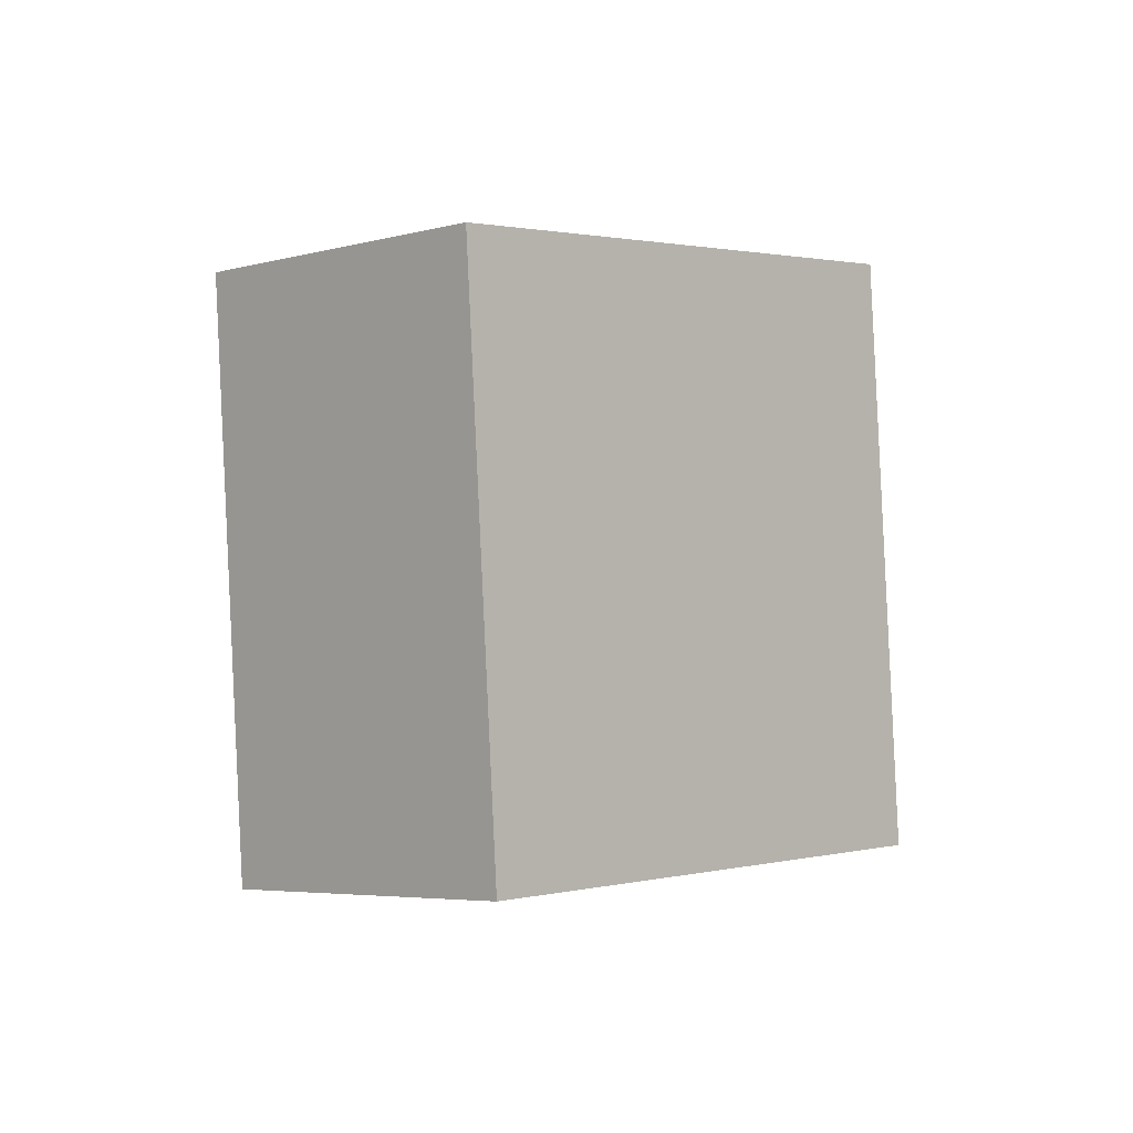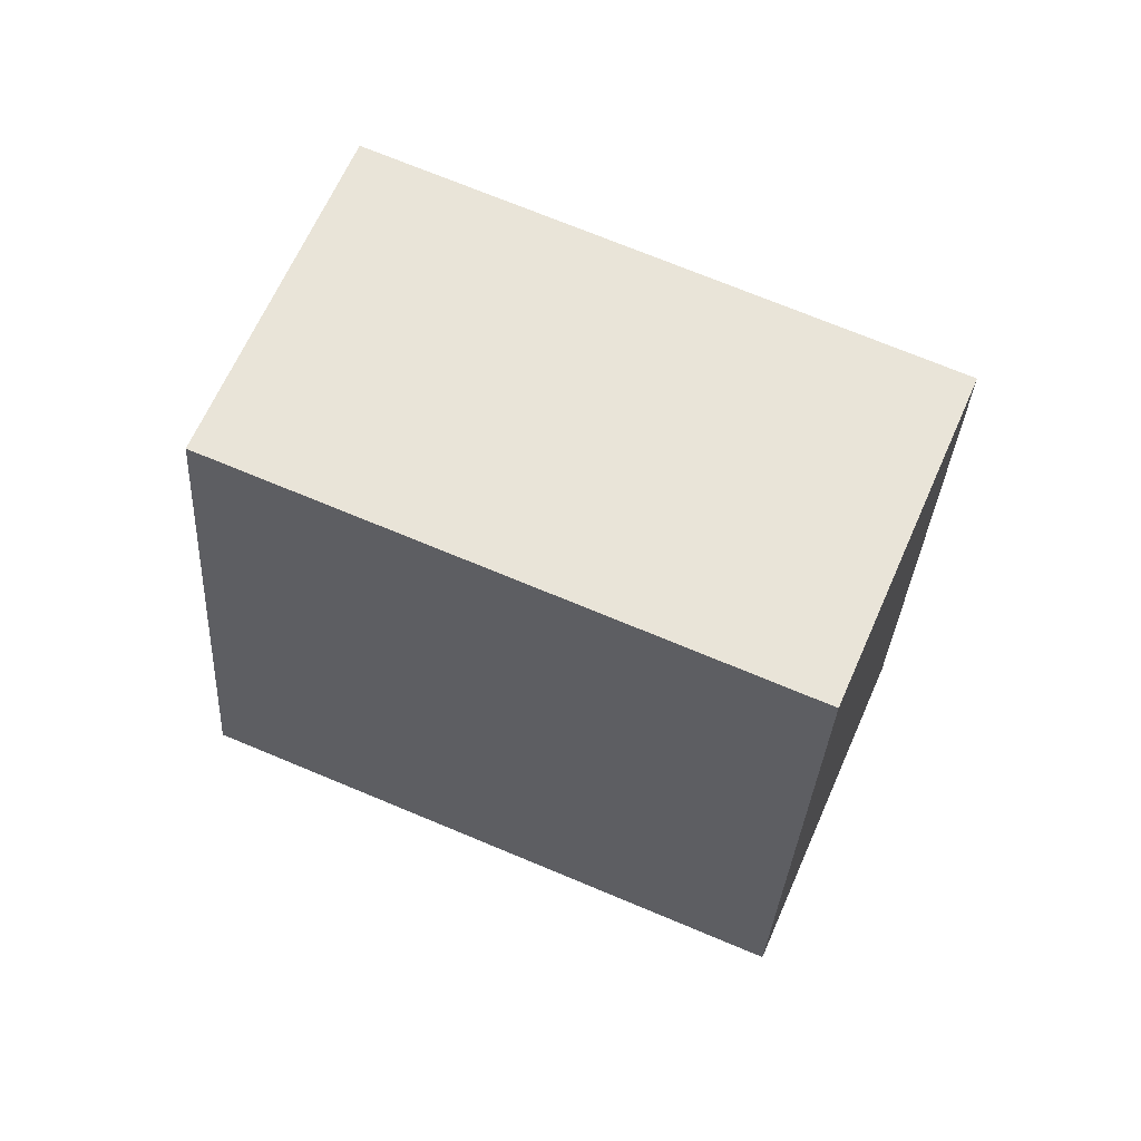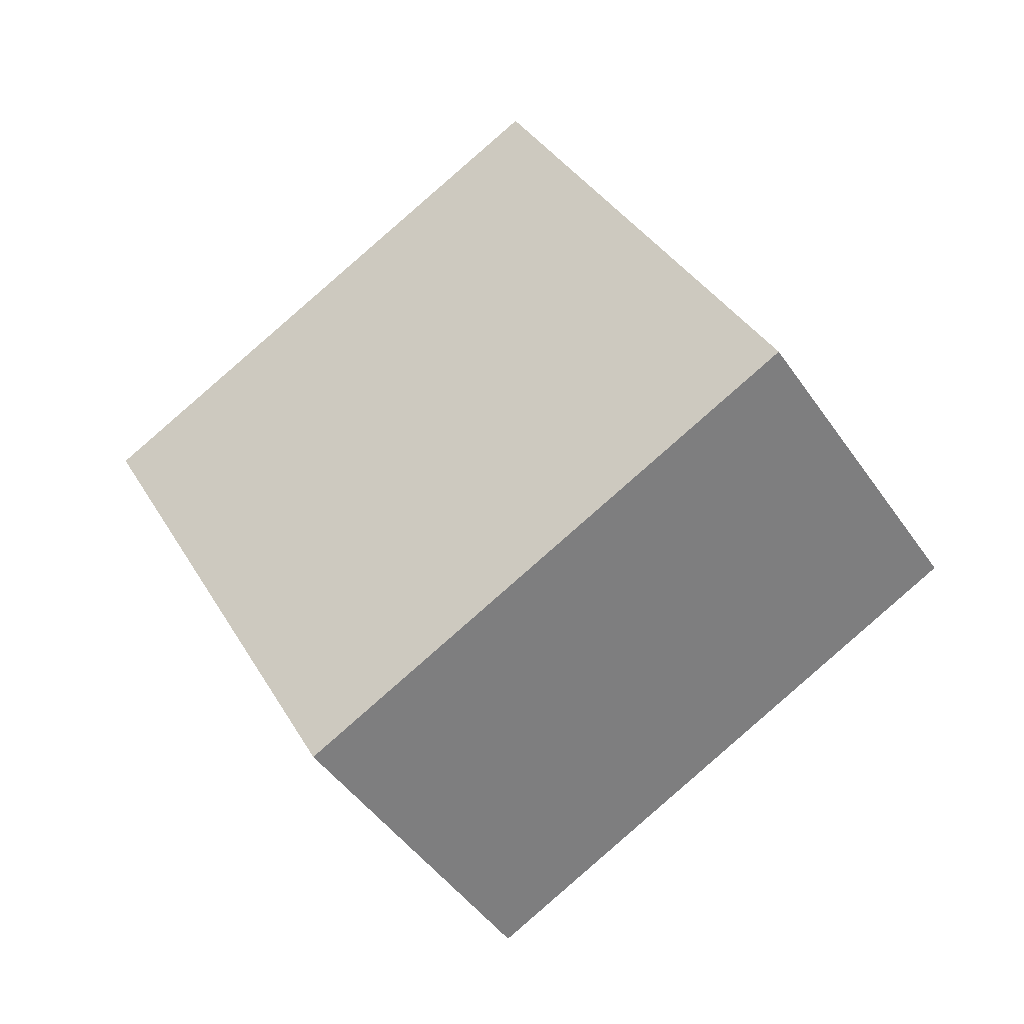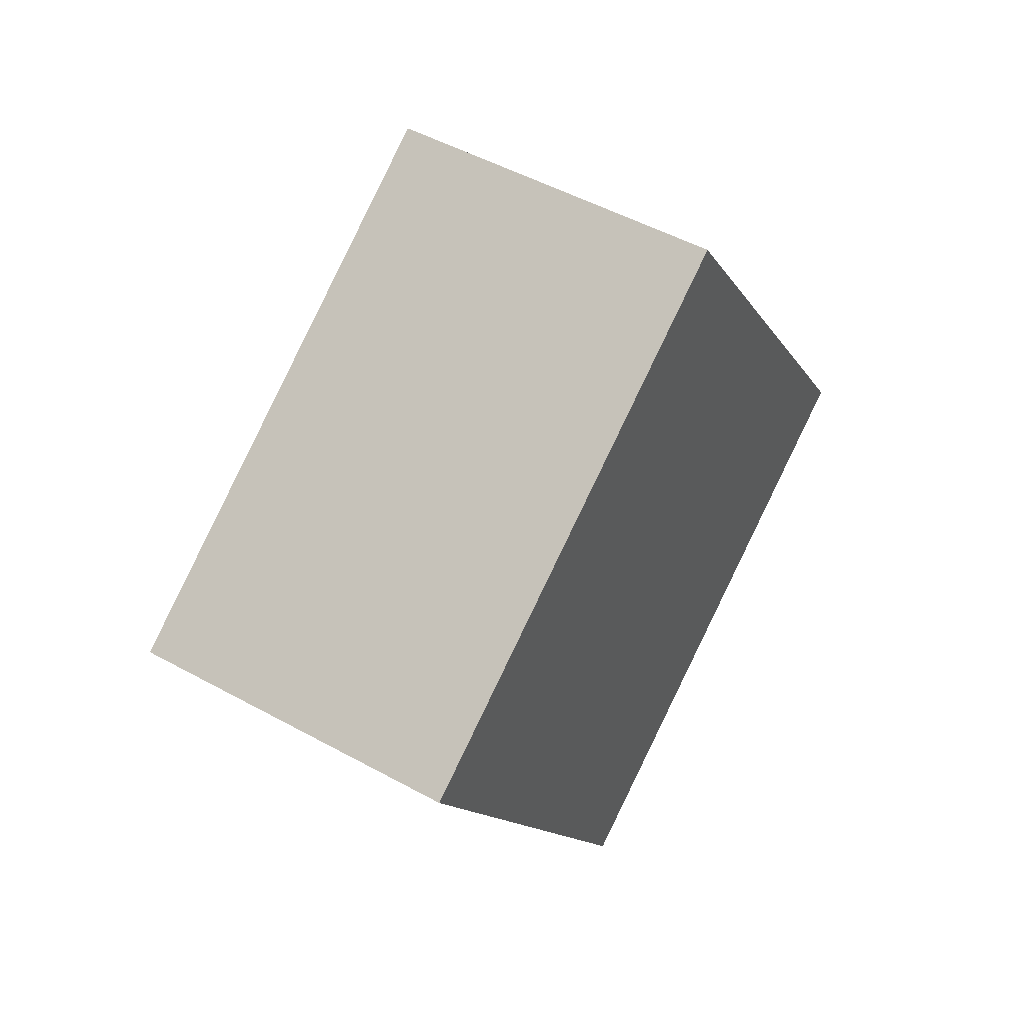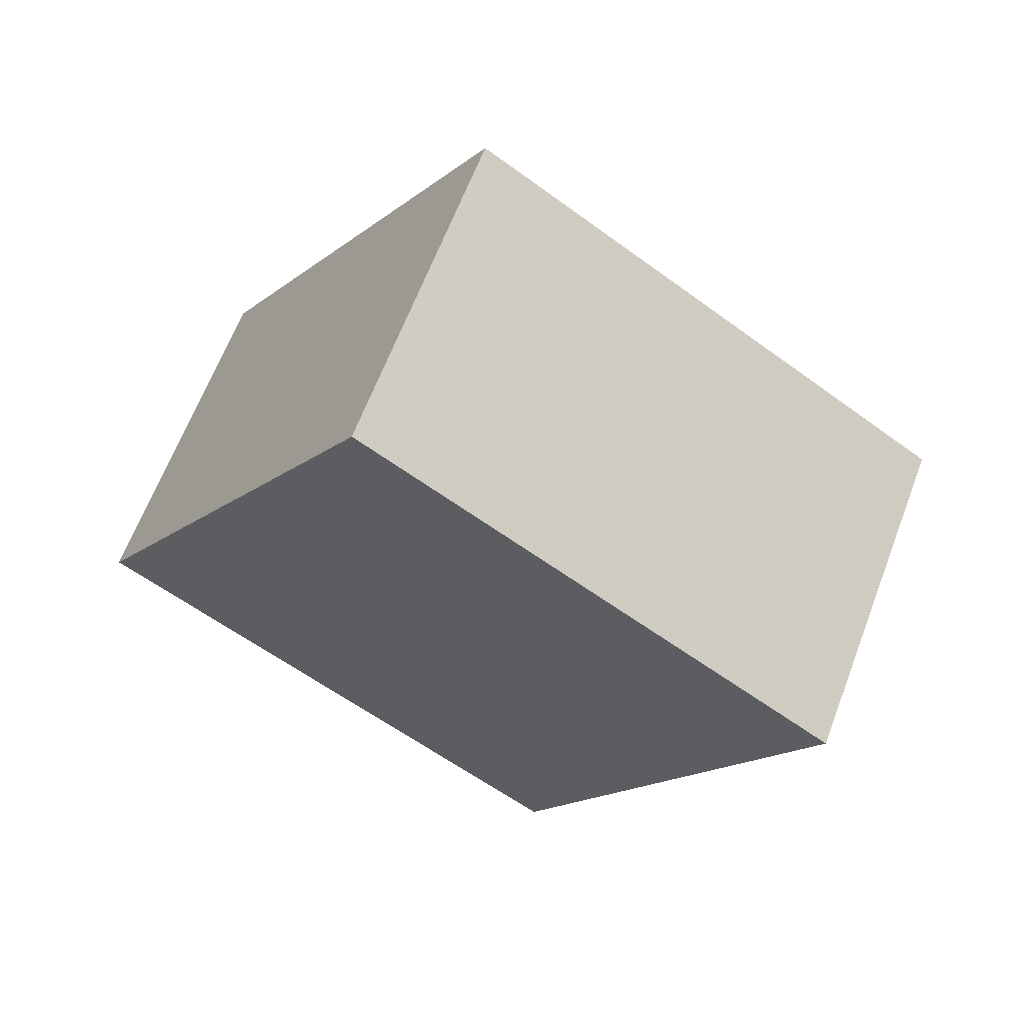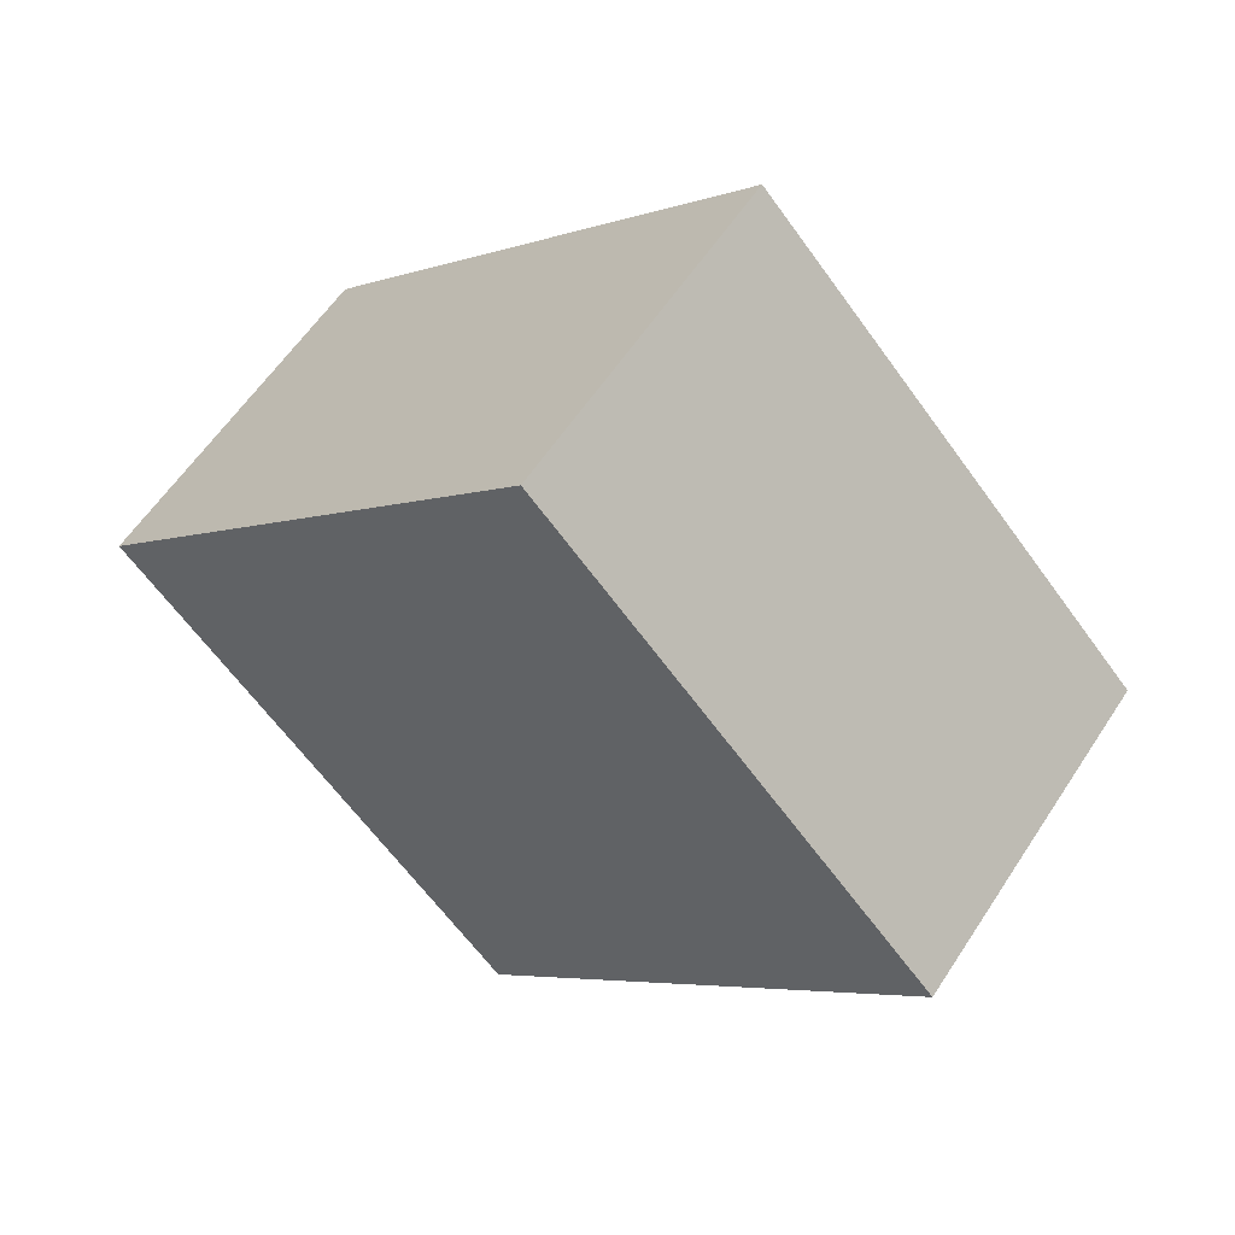
<metadata>
{"format":"obj","ext":"obj","renderer":"f3d","projection":"perspective","resolution":1024,"background":"white","views":[{"elev":-53.5,"azim":-58.0,"up":"+Z"},{"elev":-6.5,"azim":-132.1,"up":"+Y"},{"elev":56.0,"azim":105.4,"up":"+Y"},{"elev":-49.8,"azim":-95.0,"up":"+Z"},{"elev":27.8,"azim":23.8,"up":"+Z"},{"elev":-33.2,"azim":-90.8,"up":"+Y"}]}
</metadata>
<code>
v 0.001719 0.6983 -0.4872
v 0.7857 0.2935 0.1467
v -0.003898 0.1335 -0.8409
v 0.7801 -0.2713 -0.207
v -0.7801 0.2713 0.207
v 0.003898 -0.1335 0.8409
v -0.7857 -0.2935 -0.1467
v -0.001719 -0.6983 0.4872
f 2 4 1
f 5 2 1
f 1 4 3
f 3 5 1
f 2 8 4
f 6 2 5
f 6 8 2
f 4 8 3
f 7 5 3
f 3 8 7
f 7 6 5
f 8 6 7

</code>
